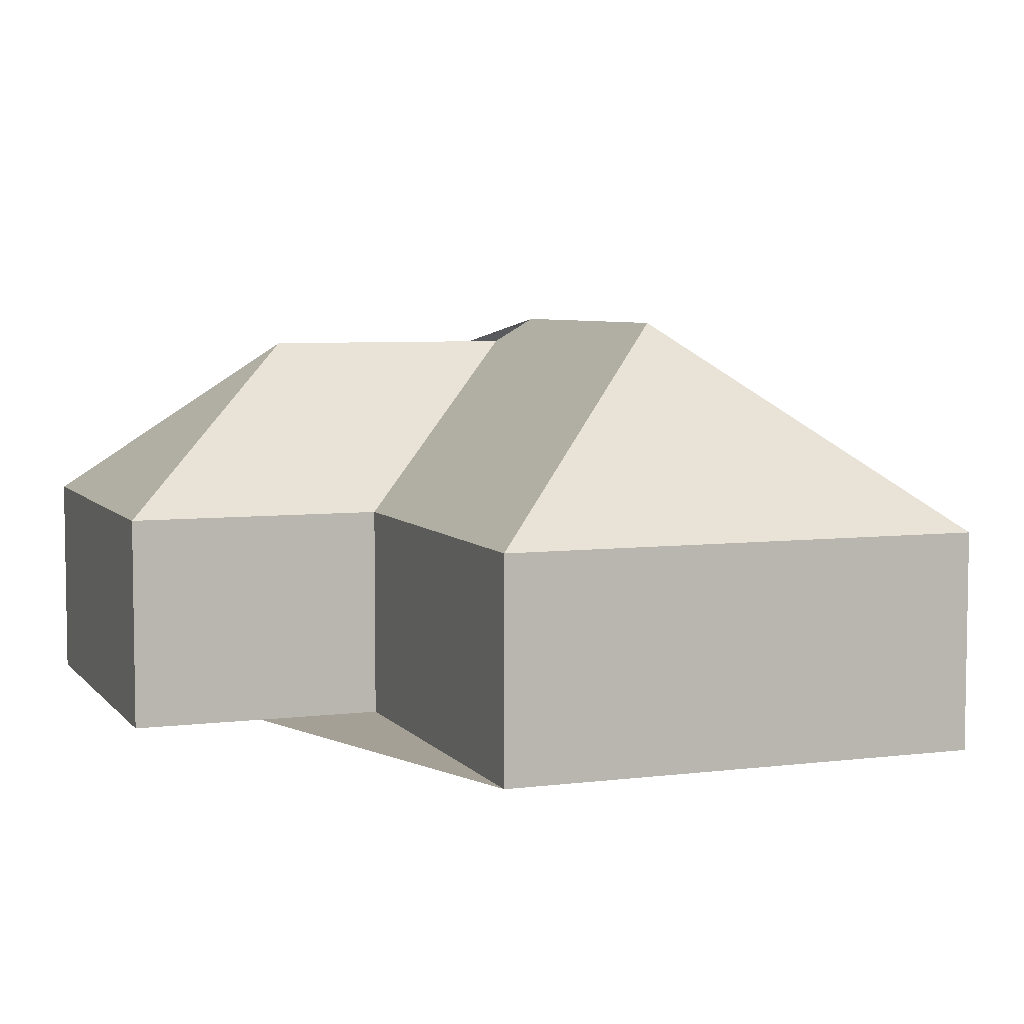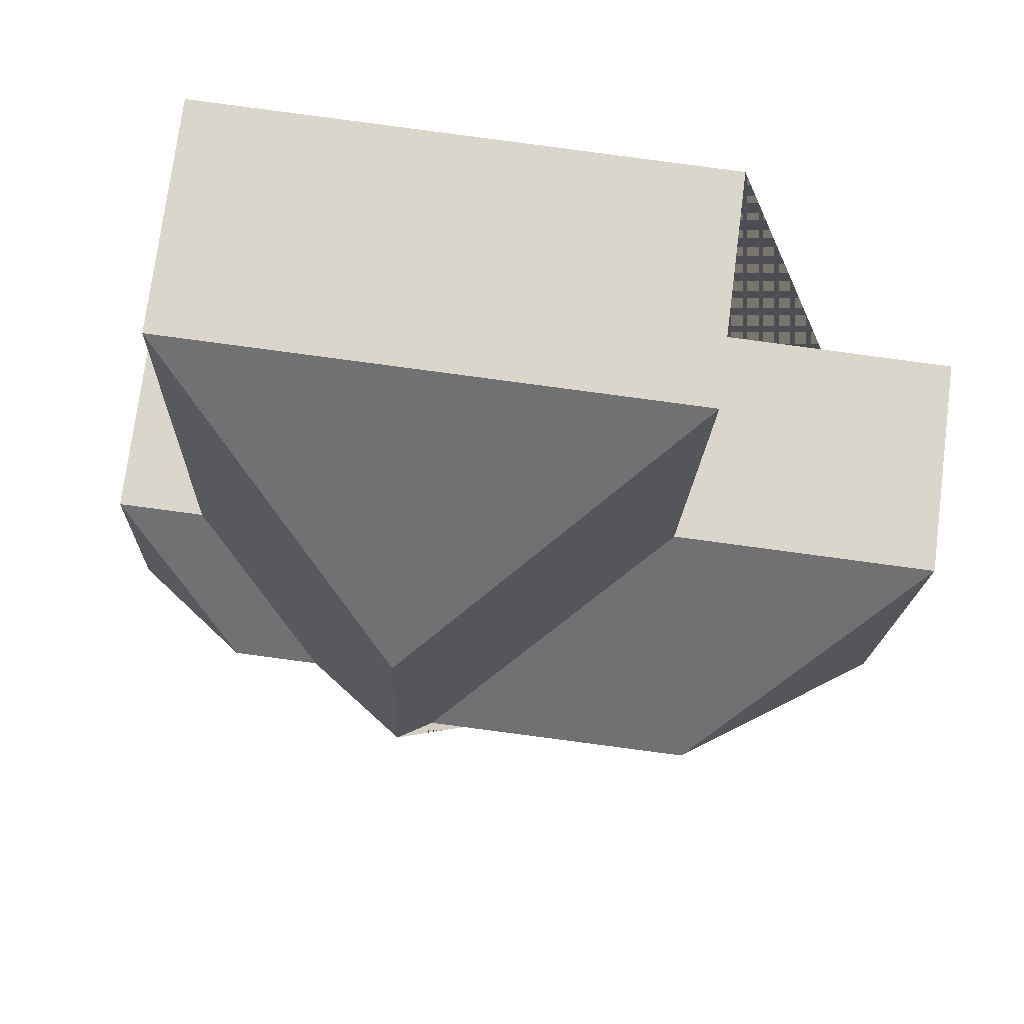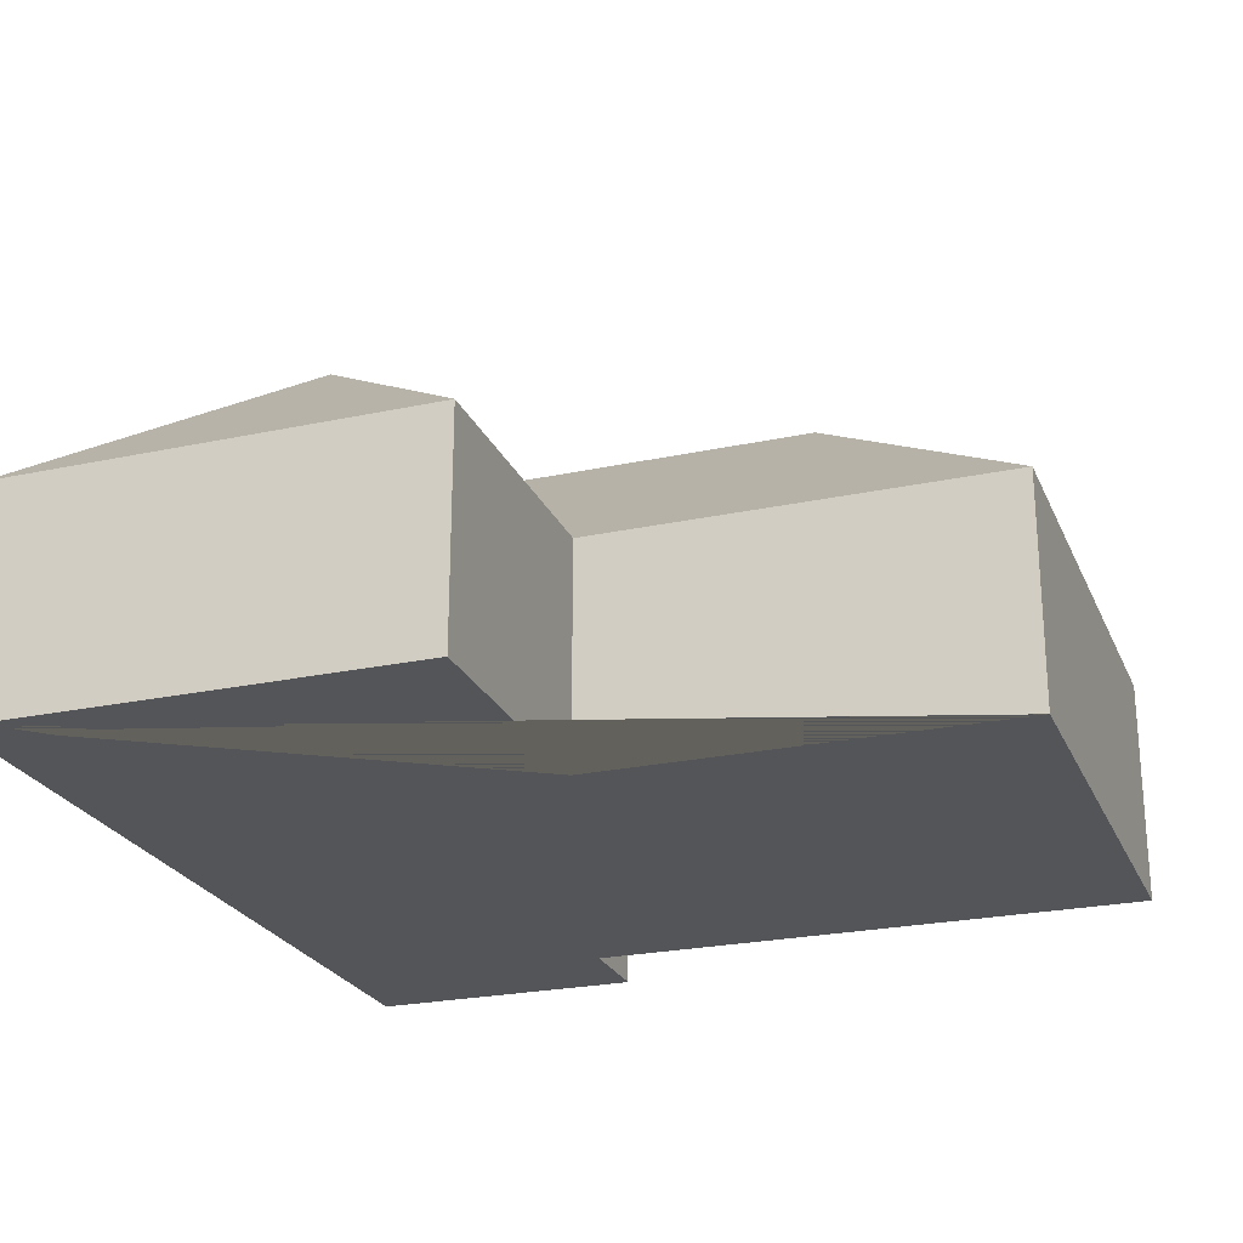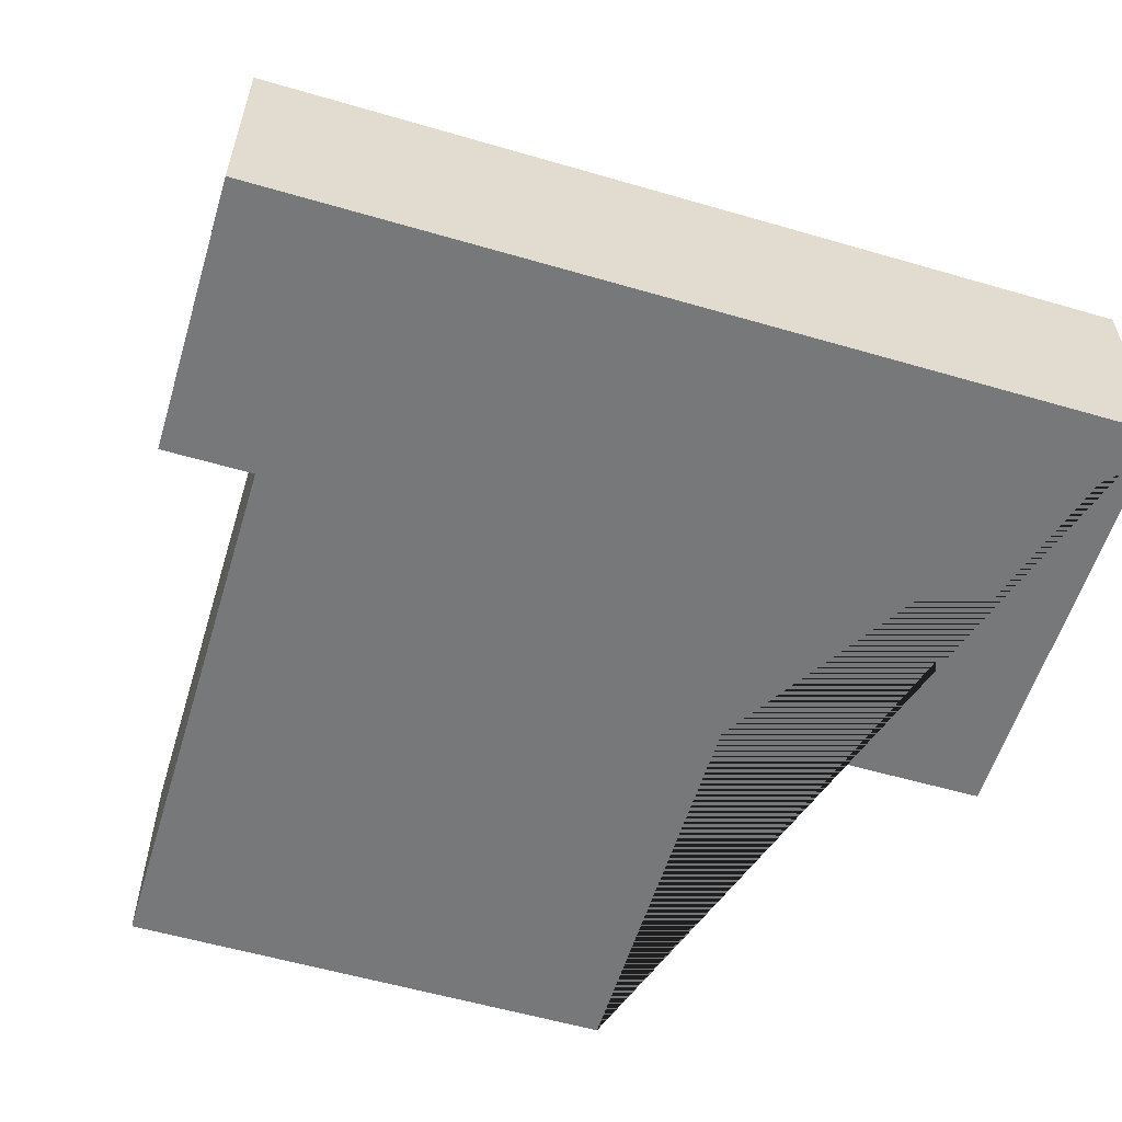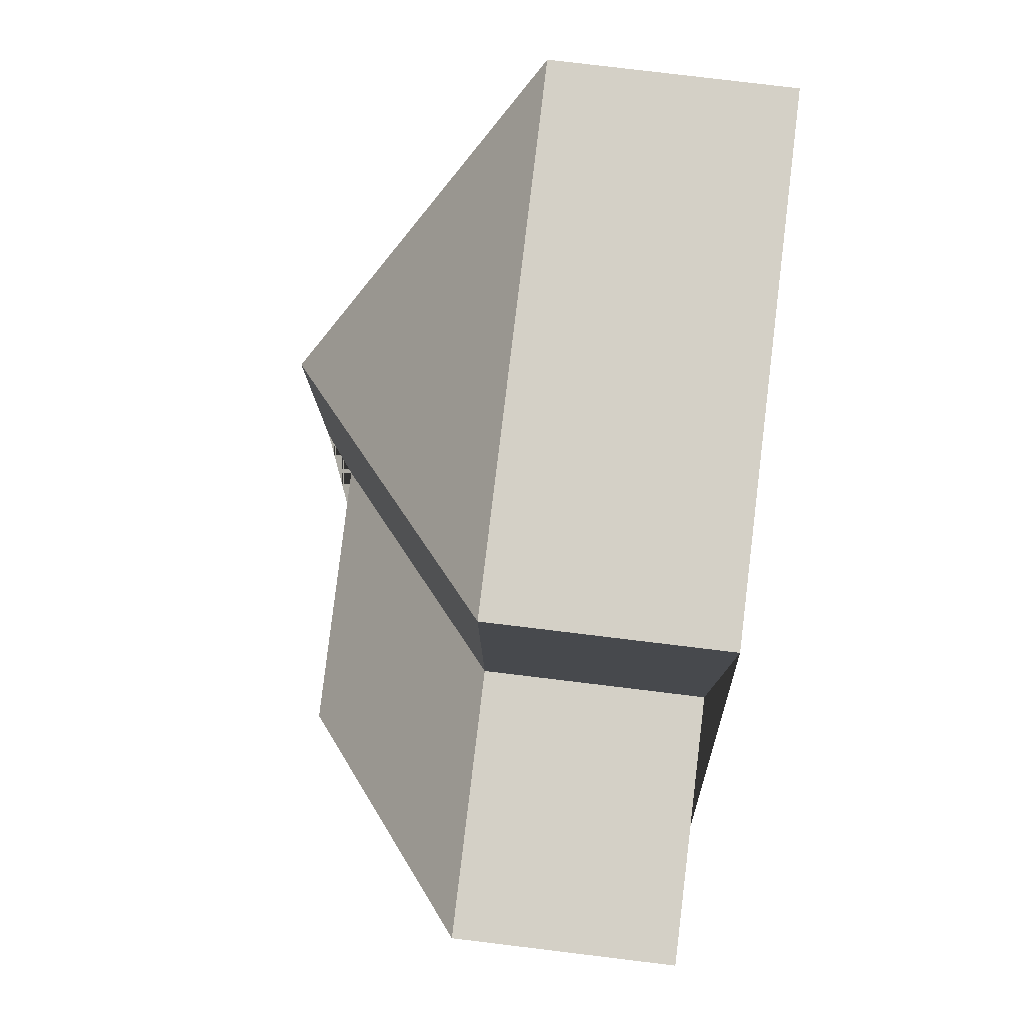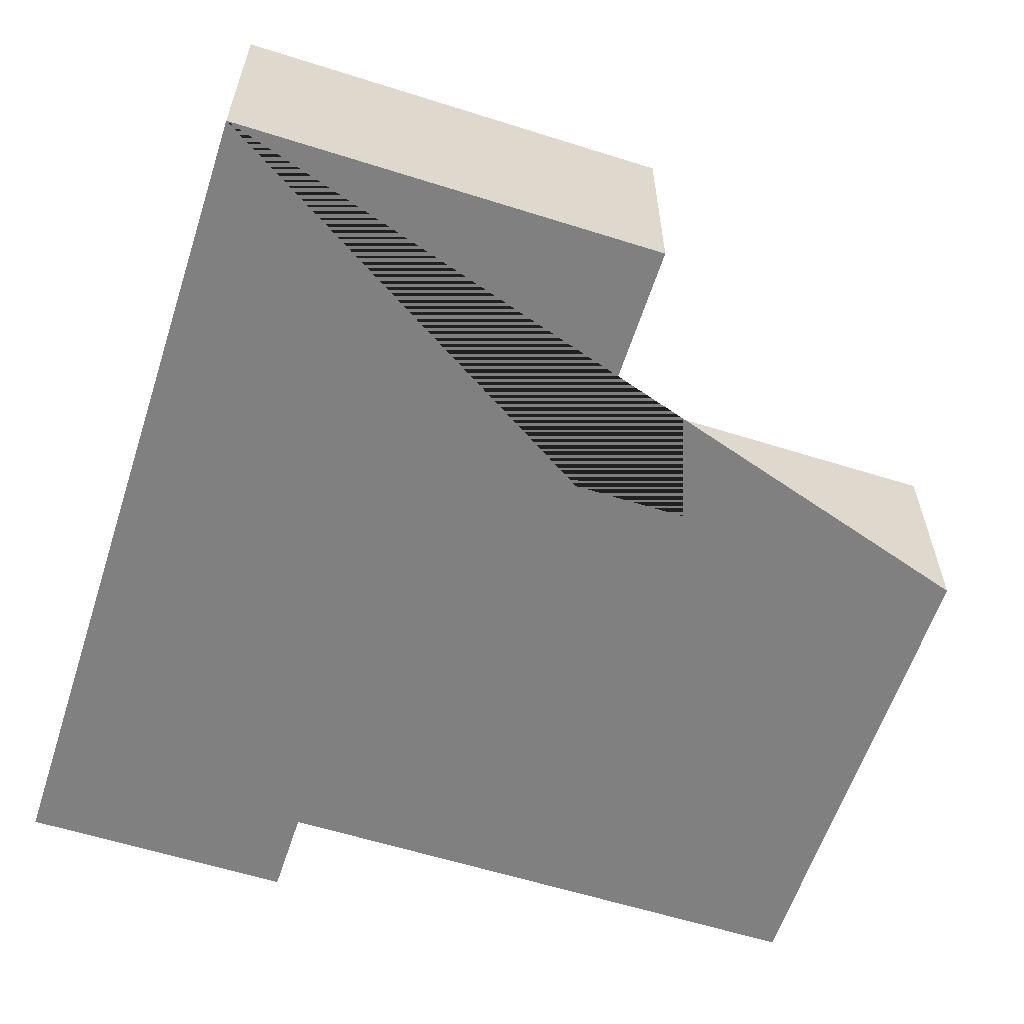
<metadata>
{"format":"obj","ext":"obj","renderer":"f3d","projection":"perspective","resolution":1024,"background":"white","views":[{"elev":5.8,"azim":-22.5,"up":"+Y"},{"elev":73.6,"azim":-172.7,"up":"+Z"},{"elev":-24.2,"azim":-72.3,"up":"+Y"},{"elev":-57.3,"azim":161.4,"up":"+Y"},{"elev":78.6,"azim":-83.1,"up":"+Z"},{"elev":-60.0,"azim":-109.7,"up":"+Y"}]}
</metadata>
<code>
o BK39_500_018031_0060
v 18.72 75 -305.4
v 14.31 75 -160
v 90.31 135.7 -231.6
v 99.94 75 -19.65
v 104.3 75 -157
v 182.1 135.8 -228.7
v 189.5 145 -102.4
v 193.1 144.9 -217.5
v 230.3 113.9 -253
v 260.3 113.9 -252.2
v 268.4 75 -14.54
v 274.1 75 -204.2
v 304.3 75 -203.4
v 307.1 75 -296.7
v 18.72 0 -305.4
v 14.31 0 -160
v 104.3 0 -157
v 99.94 0 -19.65
v 268.4 0 -14.54
v 274.1 0 -204.2
v 304.3 0 -203.4
v 307.1 0 -296.7
f 4 11 7
f 11 12 9 8 7
f 12 13 10 9
f 13 14 10
f 1 3 6 8 9 10 14
f 1 2 3
f 2 5 6 3
f 5 4 7 8 6
f 15 16 17 18 19 20 21 22
f 1 15 16 2
f 2 16 17 5
f 5 17 18 4
f 4 18 19 11
f 11 19 20 12
f 12 20 21 13
f 13 21 22 14
f 14 22 15 1

</code>
